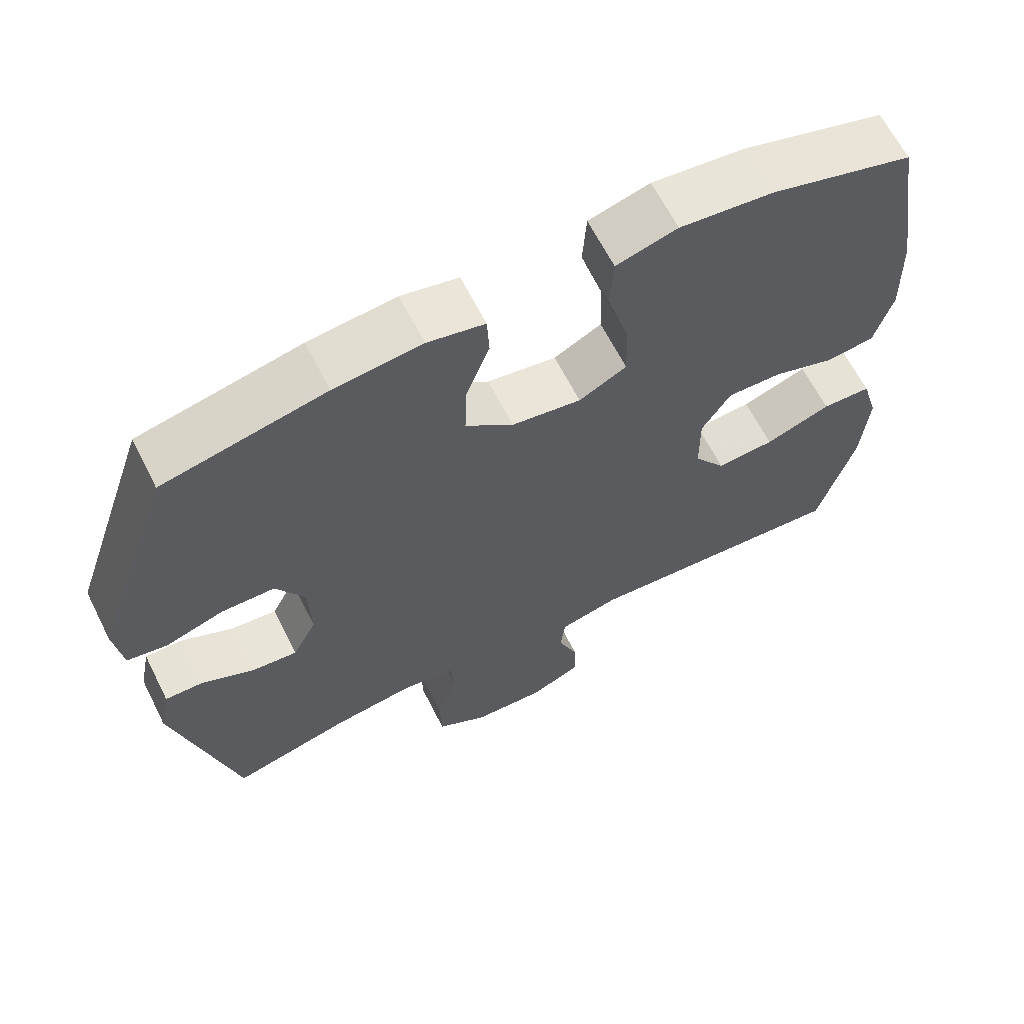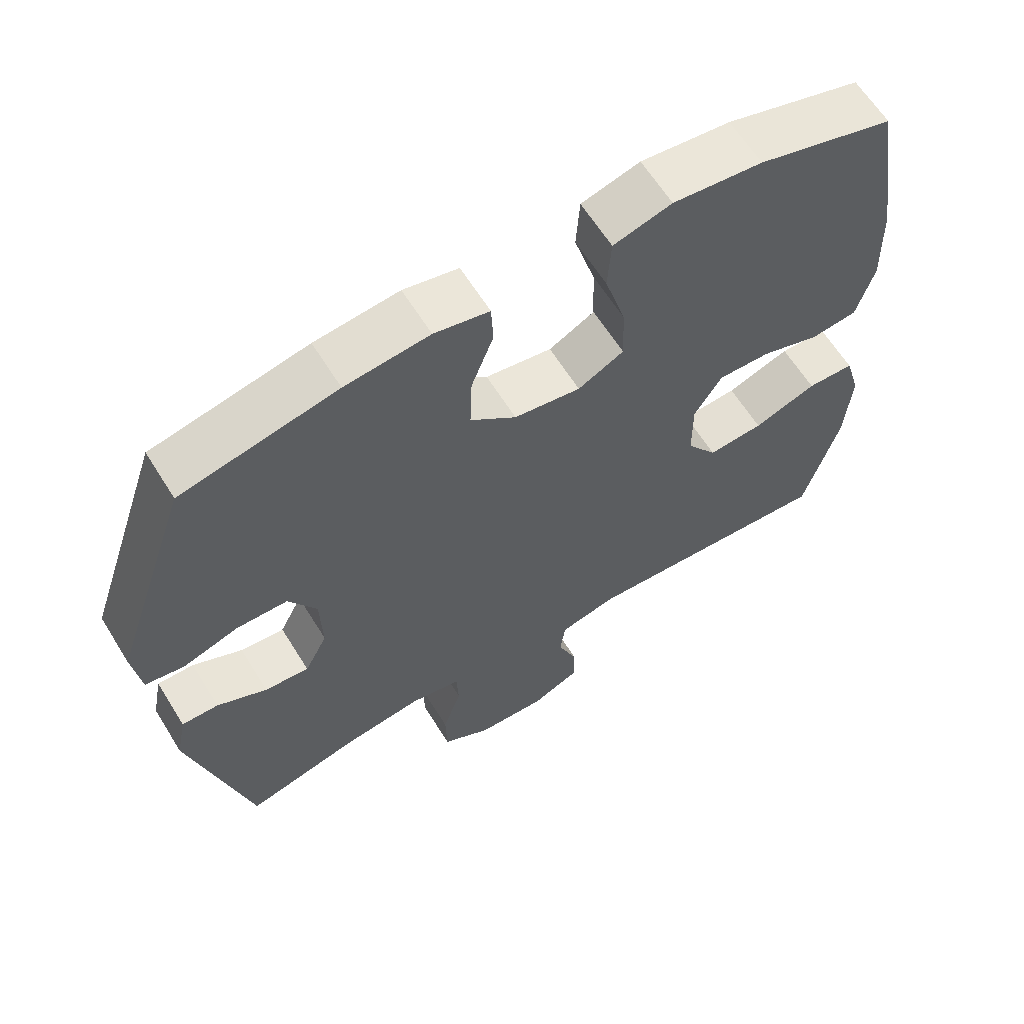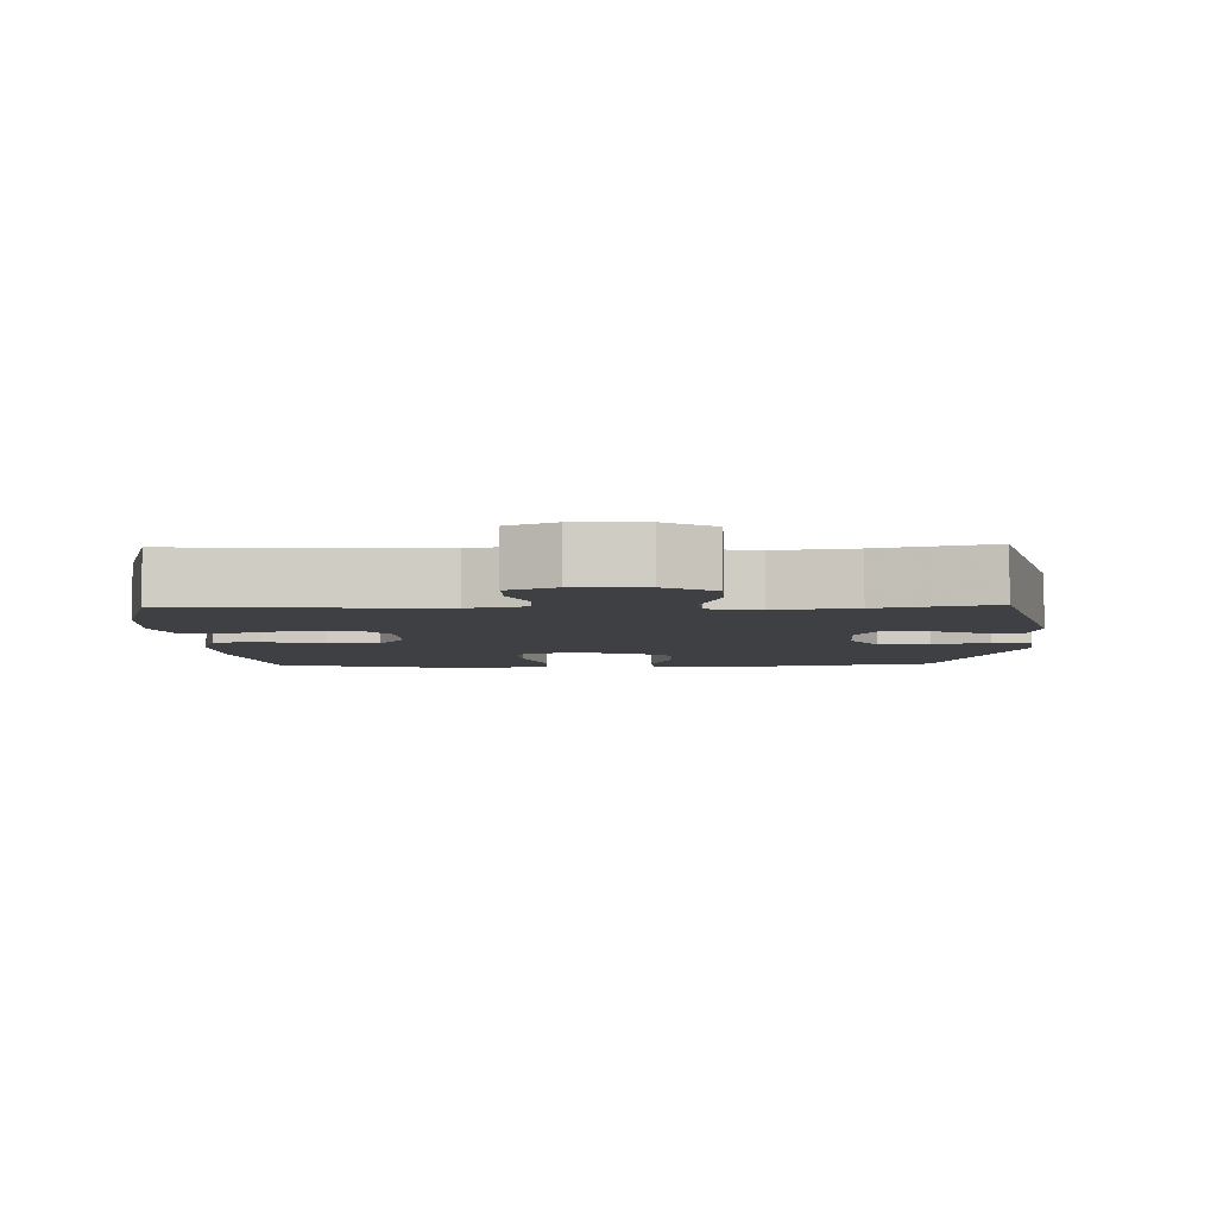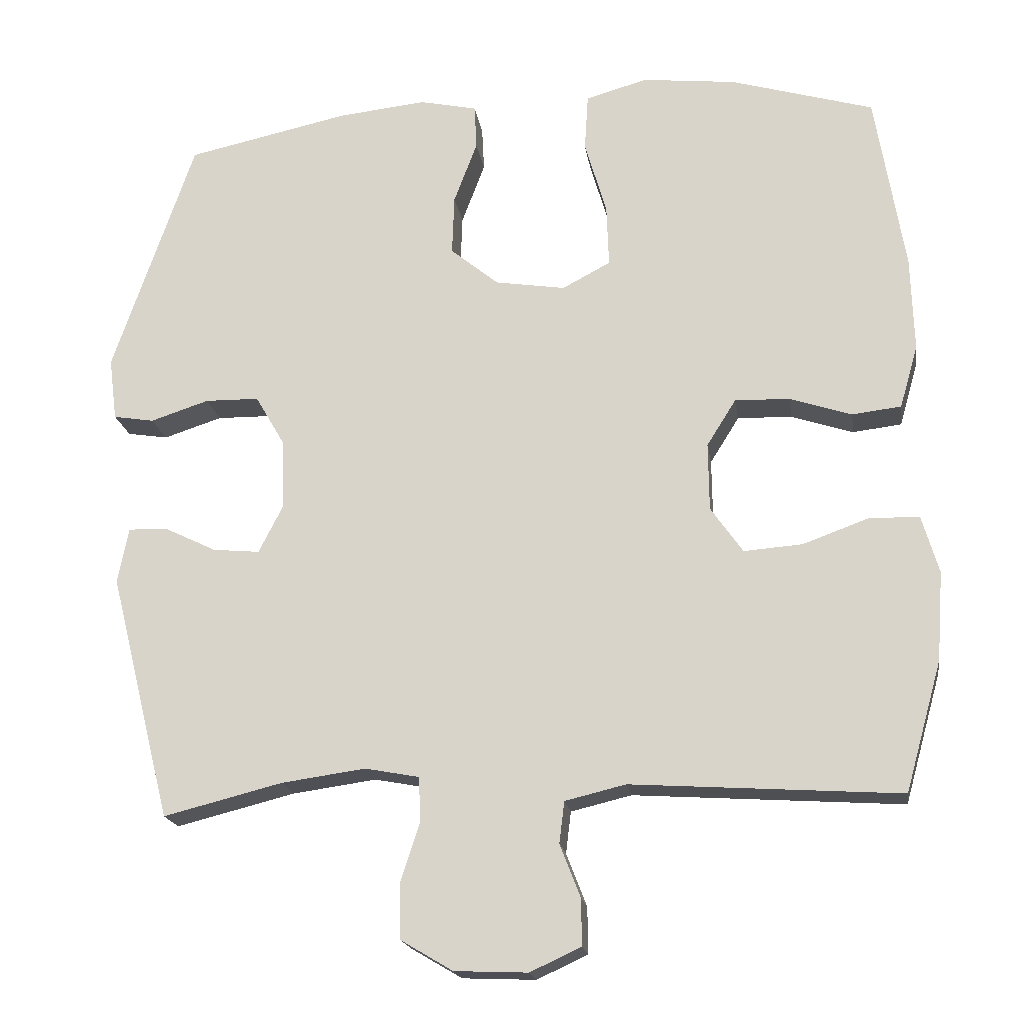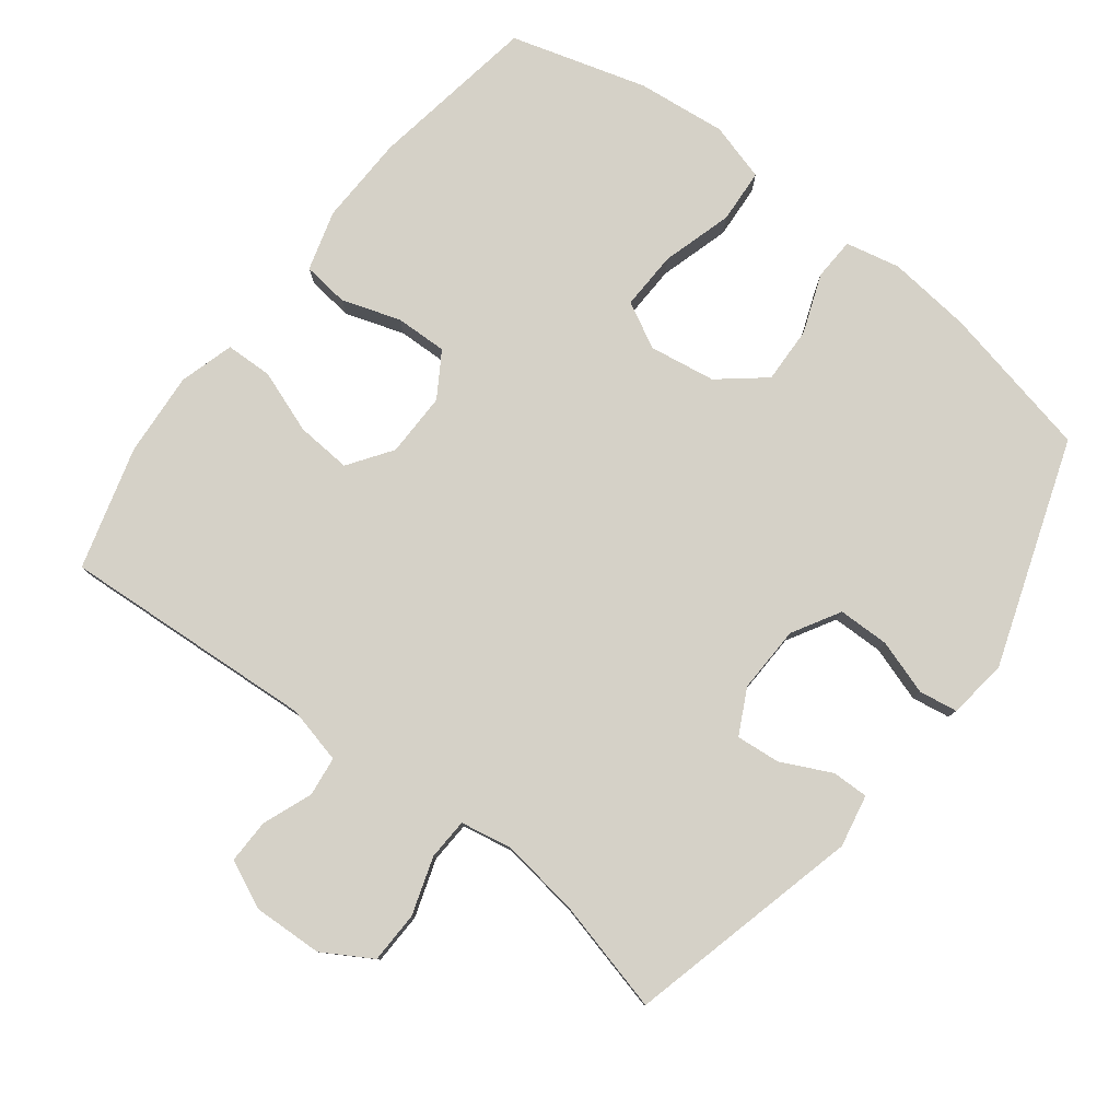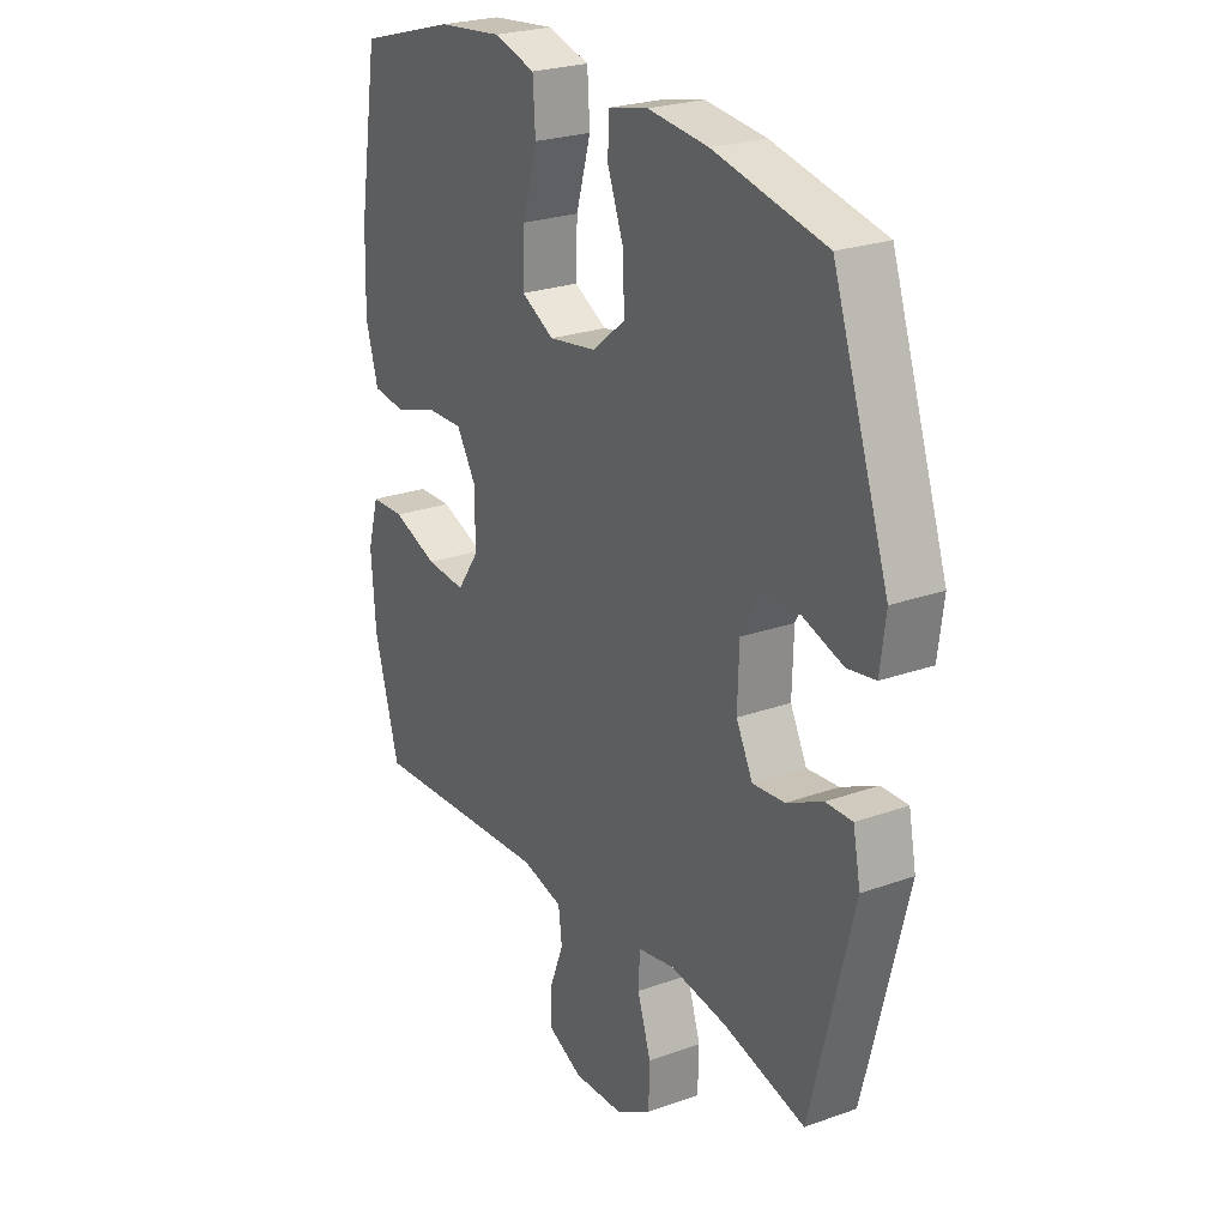
<metadata>
{"format":"obj","ext":"obj","renderer":"f3d","projection":"perspective","resolution":1024,"background":"white","views":[{"elev":64.4,"azim":-26.8,"up":"+Z"},{"elev":62.7,"azim":-31.8,"up":"+Z"},{"elev":-5.1,"azim":-178.1,"up":"+Y"},{"elev":-18.7,"azim":8.5,"up":"+Z"},{"elev":79.5,"azim":-142.5,"up":"+Y"},{"elev":24.6,"azim":-120.4,"up":"+Z"}]}
</metadata>
<code>
v 0.5 0.07 0.5
v 0.54 0.07 0.256
v 0.544 0.07 0.126
v 0.519 0.07 0.039
v 0.452 0.07 0.031
v 0.367 0.07 0.059
v 0.292 0.07 0.061
v 0.252 0.07 -0.003
v 0.253 0.07 -0.096
v 0.297 0.07 -0.159
v 0.377 0.07 -0.153
v 0.468 0.07 -0.12
v 0.536 0.07 -0.122
v 0.559 0.07 -0.201
v 0.55 0.07 -0.323
v 0.5 0.07 -0.5
v 0.132 0.07 -0.476
v 0.049 0.07 -0.496
v 0.042 0.07 -0.553
v 0.07 0.07 -0.625
v 0.071 0.07 -0.689
v 0.001 0.07 -0.721
v -0.099 0.07 -0.717
v -0.17 0.07 -0.675
v -0.172 0.07 -0.6
v -0.145 0.07 -0.517
v -0.148 0.07 -0.457
v -0.222 0.07 -0.443
v -0.337 0.07 -0.459
v -0.5 0.07 -0.5
v -0.585 0.07 -0.162
v -0.57 0.07 -0.086
v -0.517 0.07 -0.087
v -0.445 0.07 -0.122
v -0.381 0.07 -0.128
v -0.348 0.07 -0.063
v -0.351 0.07 0.034
v -0.391 0.07 0.103
v -0.465 0.07 0.104
v -0.545 0.07 0.078
v -0.601 0.07 0.087
v -0.612 0.07 0.173
v -0.5 0.07 0.5
v -0.277 0.07 0.548
v -0.156 0.07 0.561
v -0.077 0.07 0.544
v -0.074 0.07 0.483
v -0.106 0.07 0.398
v -0.109 0.07 0.316
v -0.043 0.07 0.262
v 0.053 0.07 0.247
v 0.119 0.07 0.282
v 0.116 0.07 0.367
v 0.086 0.07 0.469
v 0.091 0.07 0.547
v 0.175 0.07 0.571
v 0.304 0.07 0.557
v 0.5 0 0.5
v 0.54 0 0.256
v 0.544 0 0.126
v 0.519 0 0.039
v 0.452 0 0.031
v 0.367 0 0.059
v 0.292 0 0.061
v 0.252 0 -0.003
v 0.253 0 -0.096
v 0.297 0 -0.159
v 0.377 0 -0.153
v 0.468 0 -0.12
v 0.536 0 -0.122
v 0.559 0 -0.201
v 0.55 0 -0.323
v 0.5 0 -0.5
v 0.132 0 -0.476
v 0.049 0 -0.496
v 0.042 0 -0.553
v 0.07 0 -0.625
v 0.071 0 -0.689
v 0.001 0 -0.721
v -0.099 0 -0.717
v -0.17 0 -0.675
v -0.172 0 -0.6
v -0.145 0 -0.517
v -0.148 0 -0.457
v -0.222 0 -0.443
v -0.337 0 -0.459
v -0.5 0 -0.5
v -0.585 0 -0.162
v -0.57 0 -0.086
v -0.517 0 -0.087
v -0.445 0 -0.122
v -0.381 0 -0.128
v -0.348 0 -0.063
v -0.351 0 0.034
v -0.391 0 0.103
v -0.465 0 0.104
v -0.545 0 0.078
v -0.601 0 0.087
v -0.612 0 0.173
v -0.5 0 0.5
v -0.277 0 0.548
v -0.156 0 0.561
v -0.077 0 0.544
v -0.074 0 0.483
v -0.106 0 0.398
v -0.109 0 0.316
v -0.043 0 0.262
v 0.053 0 0.247
v 0.119 0 0.282
v 0.116 0 0.367
v 0.086 0 0.469
v 0.091 0 0.547
v 0.175 0 0.571
v 0.304 0 0.557
f 4 5 6
f 3 4 6
f 2 3 6
f 1 2 6
f 57 1 6
f 56 57 6
f 55 56 6
f 54 55 6
f 53 54 6
f 52 53 6 7
f 51 52 7 8
f 50 51 8 9
f 49 50 9 10
f 46 47 48
f 45 46 48
f 44 45 48
f 43 44 48
f 42 43 48
f 41 42 48
f 40 41 48
f 39 40 48
f 38 39 48 49
f 37 38 49 10
f 32 33 34
f 31 32 34
f 30 31 34
f 29 30 34
f 28 29 34 35
f 27 28 35 36
f 24 25 26
f 23 24 26
f 22 23 26
f 21 22 26
f 20 21 26
f 19 20 26
f 18 19 26 27
f 36 37 10
f 27 36 10
f 18 27 10
f 17 18 10
f 15 16 17
f 14 15 17
f 13 14 17
f 12 13 17
f 11 12 17
f 10 11 17
f 63 62 61
f 63 61 60
f 63 60 59
f 63 59 58
f 63 58 114
f 63 114 113
f 63 113 112
f 63 112 111
f 63 111 110
f 64 63 110 109
f 65 64 109 108
f 66 65 108 107
f 67 66 107 106
f 105 104 103
f 105 103 102
f 105 102 101
f 105 101 100
f 105 100 99
f 105 99 98
f 105 98 97
f 105 97 96
f 106 105 96 95
f 67 106 95 94
f 91 90 89
f 91 89 88
f 91 88 87
f 91 87 86
f 92 91 86 85
f 93 92 85 84
f 83 82 81
f 83 81 80
f 83 80 79
f 83 79 78
f 83 78 77
f 83 77 76
f 84 83 76 75
f 67 94 93
f 67 93 84
f 67 84 75
f 67 75 74
f 74 73 72
f 74 72 71
f 74 71 70
f 74 70 69
f 74 69 68
f 74 68 67
f 1 58 59 2
f 2 59 60 3
f 3 60 61 4
f 4 61 62 5
f 5 62 63 6
f 6 63 64 7
f 7 64 65 8
f 8 65 66 9
f 9 66 67 10
f 10 67 68 11
f 11 68 69 12
f 12 69 70 13
f 13 70 71 14
f 14 71 72 15
f 15 72 73 16
f 16 73 74 17
f 17 74 75 18
f 18 75 76 19
f 19 76 77 20
f 20 77 78 21
f 21 78 79 22
f 22 79 80 23
f 23 80 81 24
f 24 81 82 25
f 25 82 83 26
f 26 83 84 27
f 27 84 85 28
f 28 85 86 29
f 29 86 87 30
f 30 87 88 31
f 31 88 89 32
f 32 89 90 33
f 33 90 91 34
f 34 91 92 35
f 35 92 93 36
f 36 93 94 37
f 37 94 95 38
f 38 95 96 39
f 39 96 97 40
f 40 97 98 41
f 41 98 99 42
f 42 99 100 43
f 43 100 101 44
f 44 101 102 45
f 45 102 103 46
f 46 103 104 47
f 47 104 105 48
f 48 105 106 49
f 49 106 107 50
f 50 107 108 51
f 51 108 109 52
f 52 109 110 53
f 53 110 111 54
f 54 111 112 55
f 55 112 113 56
f 56 113 114 57
f 57 114 58 1

</code>
